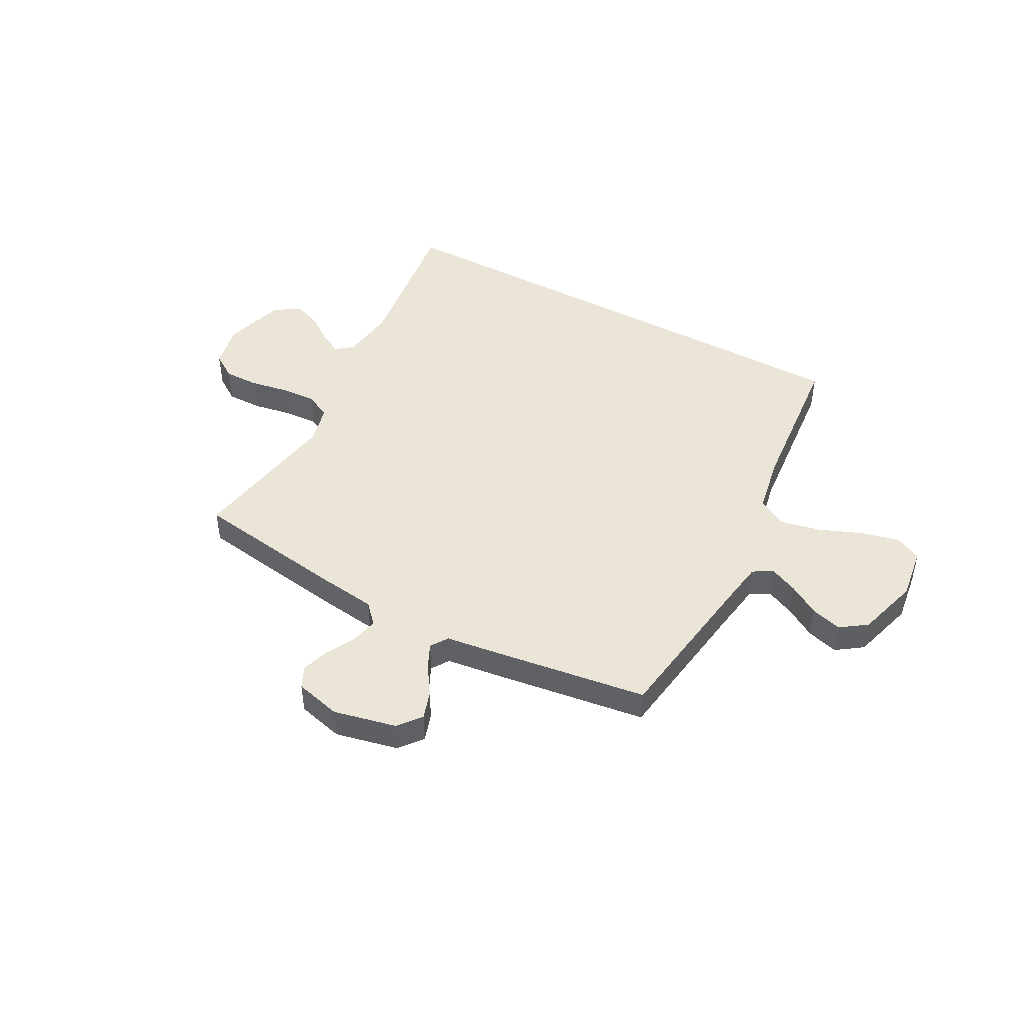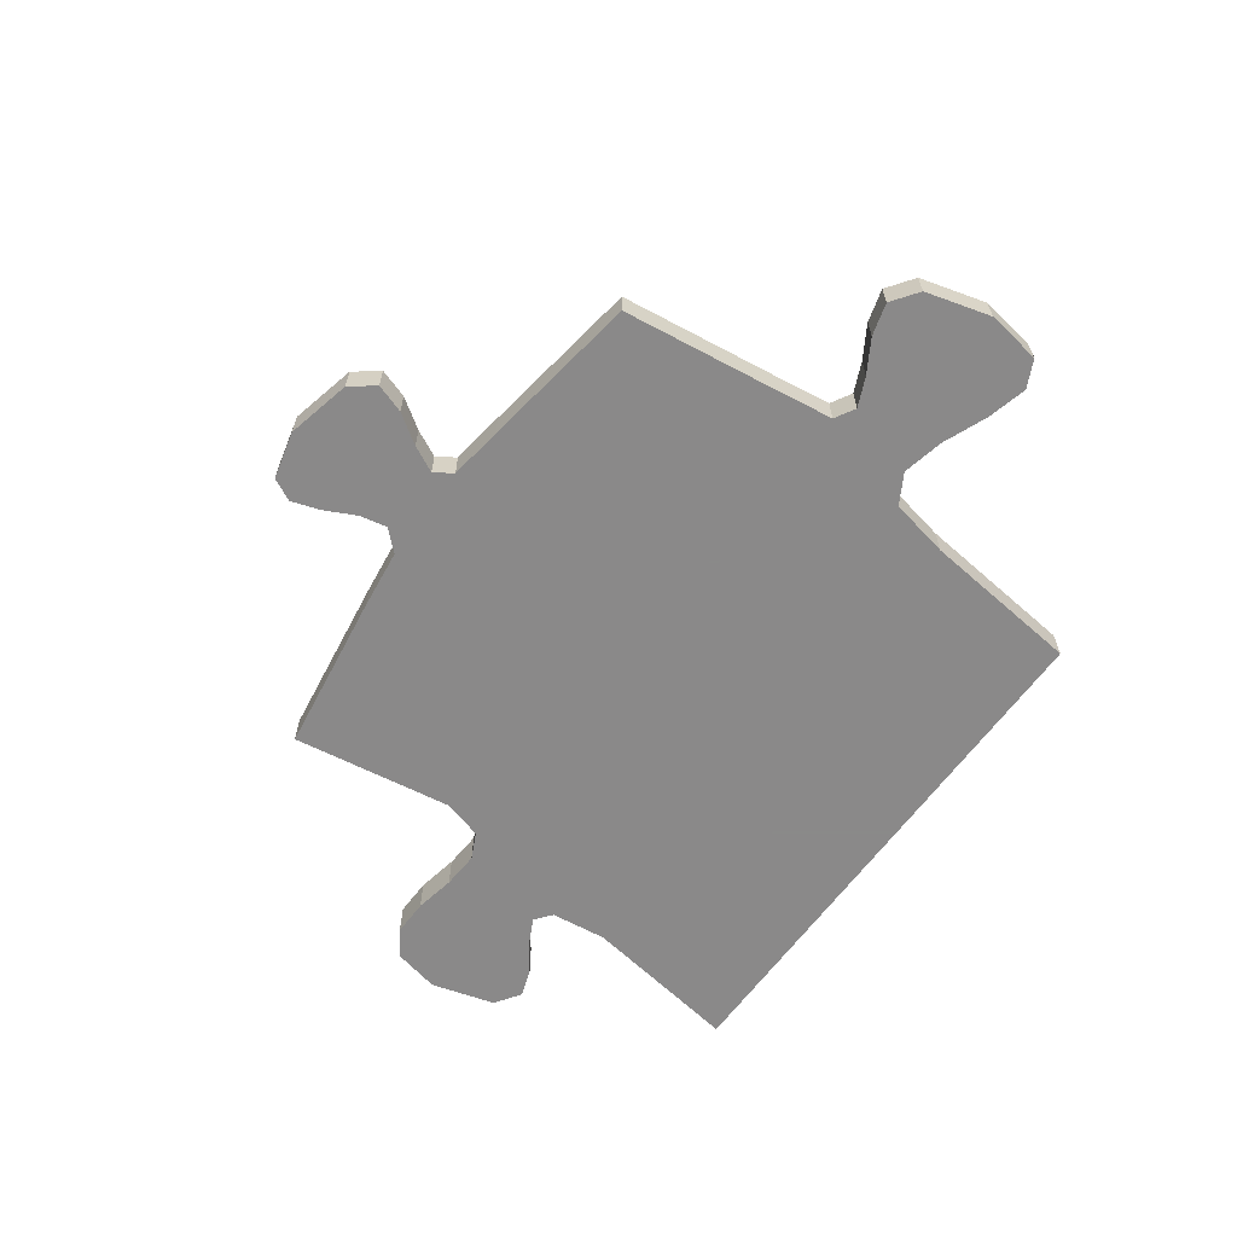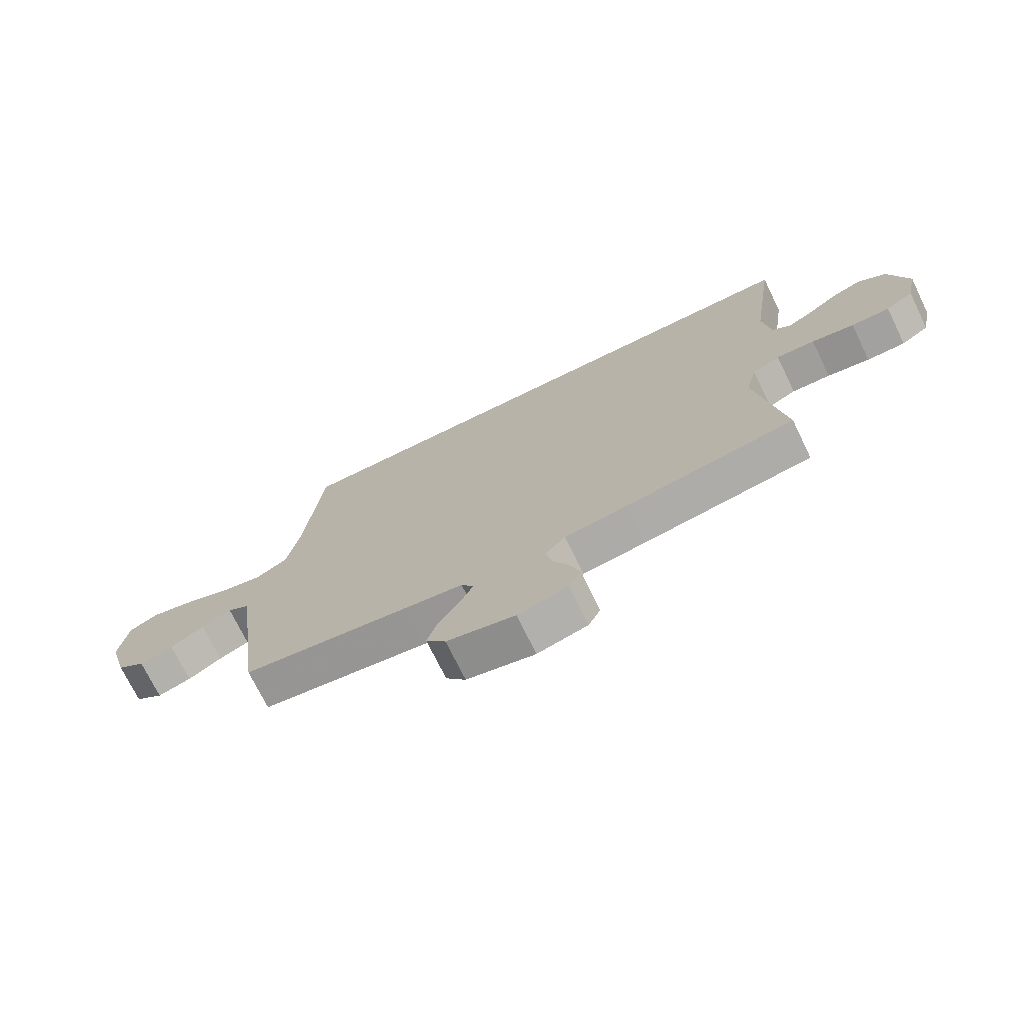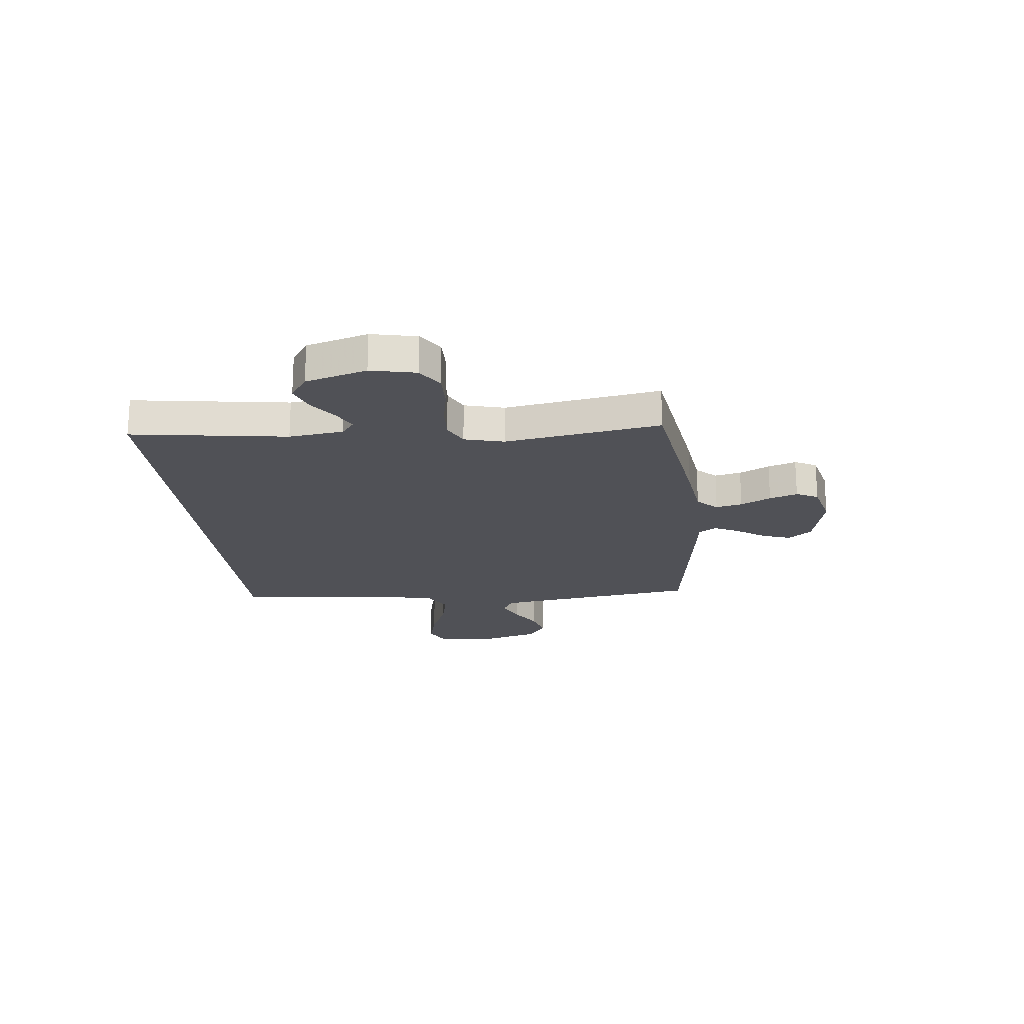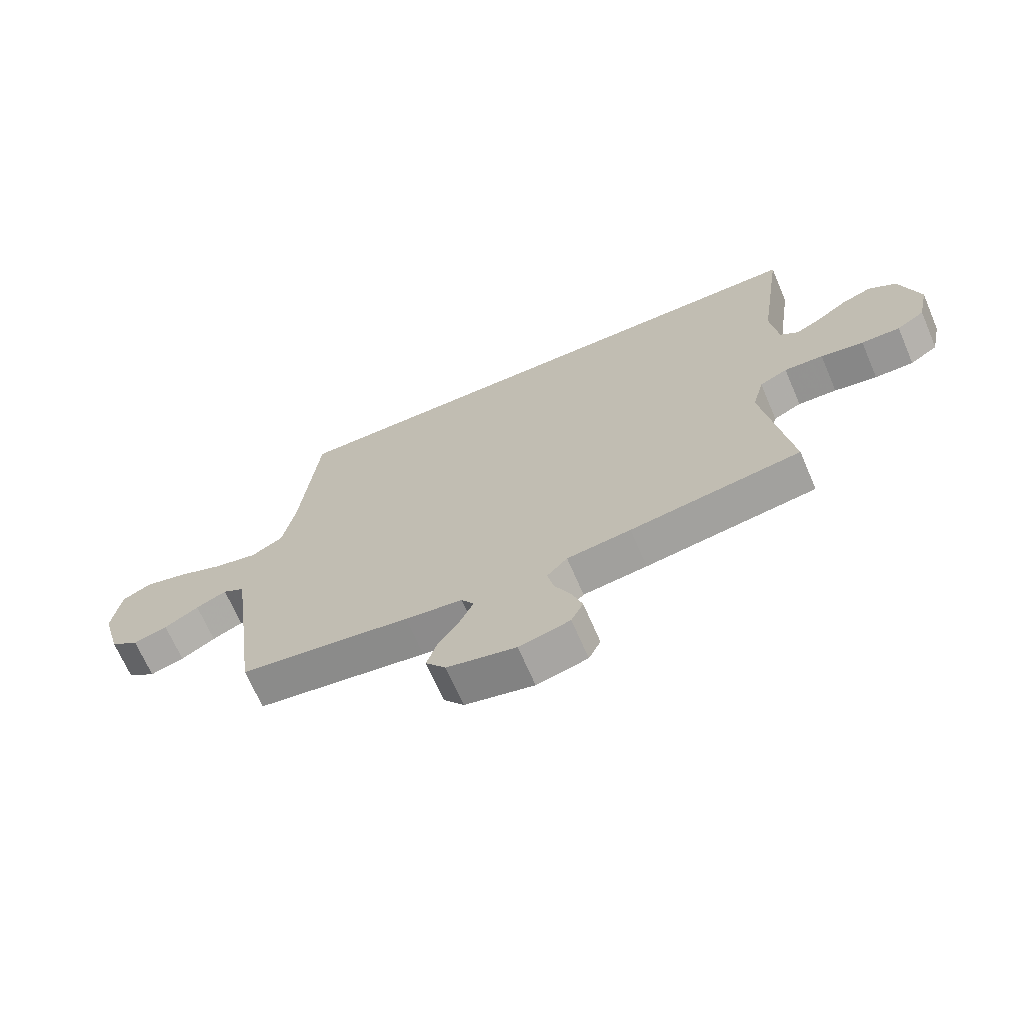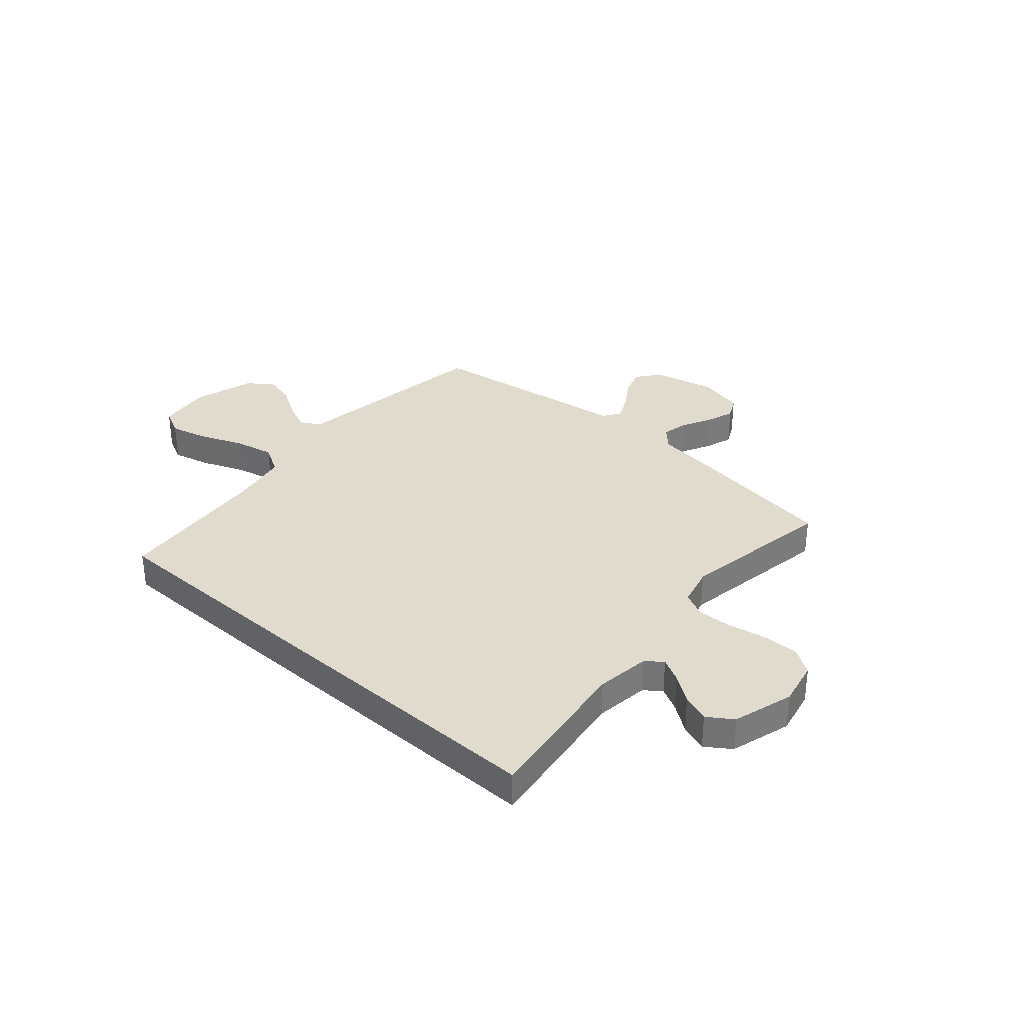
<metadata>
{"format":"obj","ext":"obj","renderer":"f3d","projection":"perspective","resolution":1024,"background":"white","views":[{"elev":45.9,"azim":-151.1,"up":"+Y"},{"elev":-63.3,"azim":-126.0,"up":"+Y"},{"elev":-72.7,"azim":26.0,"up":"+Z"},{"elev":-20.3,"azim":96.3,"up":"+Y"},{"elev":-68.3,"azim":23.3,"up":"+Z"},{"elev":33.3,"azim":41.7,"up":"+Y"}]}
</metadata>
<code>
v 0.5 0.07 -0.5
v 0.2 0.07 -0.544
v 0.088 0.07 -0.558
v 0.052 0.07 -0.596
v 0.063 0.07 -0.647
v 0.092 0.07 -0.705
v 0.11 0.07 -0.759
v 0.089 0.07 -0.801
v 0 0.07 -0.823
v -0.121 0.07 -0.795
v -0.156 0.07 -0.75
v -0.138 0.07 -0.696
v -0.101 0.07 -0.641
v -0.077 0.07 -0.592
v -0.099 0.07 -0.558
v -0.2 0.07 -0.544
v -0.5 0.07 -0.5
v -0.54 0.07 -0.2
v -0.554 0.07 -0.102
v -0.592 0.07 -0.08
v -0.646 0.07 -0.104
v -0.706 0.07 -0.14
v -0.766 0.07 -0.157
v -0.816 0.07 -0.121
v -0.85 0.07 0
v -0.835 0.07 0.102
v -0.784 0.07 0.127
v -0.71 0.07 0.108
v -0.627 0.07 0.074
v -0.55 0.07 0.057
v -0.494 0.07 0.089
v -0.472 0.07 0.2
v -0.441 0.07 0.5
v 0.566 0.07 0.5
v 0.522 0.07 0.2
v 0.535 0.07 0.095
v 0.567 0.07 0.07
v 0.613 0.07 0.094
v 0.666 0.07 0.132
v 0.719 0.07 0.151
v 0.767 0.07 0.118
v 0.801 0.07 0
v 0.782 0.07 -0.087
v 0.733 0.07 -0.119
v 0.665 0.07 -0.118
v 0.59 0.07 -0.104
v 0.522 0.07 -0.1
v 0.473 0.07 -0.124
v 0.453 0.07 -0.2
v 0.5 0 -0.5
v 0.2 0 -0.544
v 0.088 0 -0.558
v 0.052 0 -0.596
v 0.063 0 -0.647
v 0.092 0 -0.705
v 0.11 0 -0.759
v 0.089 0 -0.801
v 0 0 -0.823
v -0.121 0 -0.795
v -0.156 0 -0.75
v -0.138 0 -0.696
v -0.101 0 -0.641
v -0.077 0 -0.592
v -0.099 0 -0.558
v -0.2 0 -0.544
v -0.5 0 -0.5
v -0.54 0 -0.2
v -0.554 0 -0.102
v -0.592 0 -0.08
v -0.646 0 -0.104
v -0.706 0 -0.14
v -0.766 0 -0.157
v -0.816 0 -0.121
v -0.85 0 0
v -0.835 0 0.102
v -0.784 0 0.127
v -0.71 0 0.108
v -0.627 0 0.074
v -0.55 0 0.057
v -0.494 0 0.089
v -0.472 0 0.2
v -0.441 0 0.5
v 0.566 0 0.5
v 0.522 0 0.2
v 0.535 0 0.095
v 0.567 0 0.07
v 0.613 0 0.094
v 0.666 0 0.132
v 0.719 0 0.151
v 0.767 0 0.118
v 0.801 0 0
v 0.782 0 -0.087
v 0.733 0 -0.119
v 0.665 0 -0.118
v 0.59 0 -0.104
v 0.522 0 -0.1
v 0.473 0 -0.124
v 0.453 0 -0.2
f 43 44 45 46
f 43 46 47
f 42 43 47
f 41 42 47
f 38 39 40 41
f 37 38 41 47
f 36 37 47 48
f 32 33 34 35
f 31 32 35 36
f 30 31 36 48
f 26 27 28 29
f 26 29 30
f 21 22 23 24
f 20 21 24 25
f 15 16 17 18
f 15 18 19
f 10 11 12 13
f 10 13 14
f 9 10 14
f 8 9 14
f 5 6 7 8
f 4 5 8 14
f 3 4 14 15
f 49 1 2 3
f 20 25 26 30
f 19 20 30 48
f 19 48 49
f 3 15 19 49
f 95 94 93 92
f 96 95 92
f 96 92 91
f 96 91 90
f 90 89 88 87
f 96 90 87 86
f 97 96 86 85
f 84 83 82 81
f 85 84 81 80
f 97 85 80 79
f 78 77 76 75
f 79 78 75
f 73 72 71 70
f 74 73 70 69
f 67 66 65 64
f 68 67 64
f 62 61 60 59
f 63 62 59
f 63 59 58
f 63 58 57
f 57 56 55 54
f 63 57 54 53
f 64 63 53 52
f 52 51 50 98
f 79 75 74 69
f 97 79 69 68
f 98 97 68
f 98 68 64 52
f 1 50 51 2
f 2 51 52 3
f 3 52 53 4
f 4 53 54 5
f 5 54 55 6
f 6 55 56 7
f 7 56 57 8
f 8 57 58 9
f 9 58 59 10
f 10 59 60 11
f 11 60 61 12
f 12 61 62 13
f 13 62 63 14
f 14 63 64 15
f 15 64 65 16
f 16 65 66 17
f 17 66 67 18
f 18 67 68 19
f 19 68 69 20
f 20 69 70 21
f 21 70 71 22
f 22 71 72 23
f 23 72 73 24
f 24 73 74 25
f 25 74 75 26
f 26 75 76 27
f 27 76 77 28
f 28 77 78 29
f 29 78 79 30
f 30 79 80 31
f 31 80 81 32
f 32 81 82 33
f 33 82 83 34
f 34 83 84 35
f 35 84 85 36
f 36 85 86 37
f 37 86 87 38
f 38 87 88 39
f 39 88 89 40
f 40 89 90 41
f 41 90 91 42
f 42 91 92 43
f 43 92 93 44
f 44 93 94 45
f 45 94 95 46
f 46 95 96 47
f 47 96 97 48
f 48 97 98 49
f 49 98 50 1

</code>
